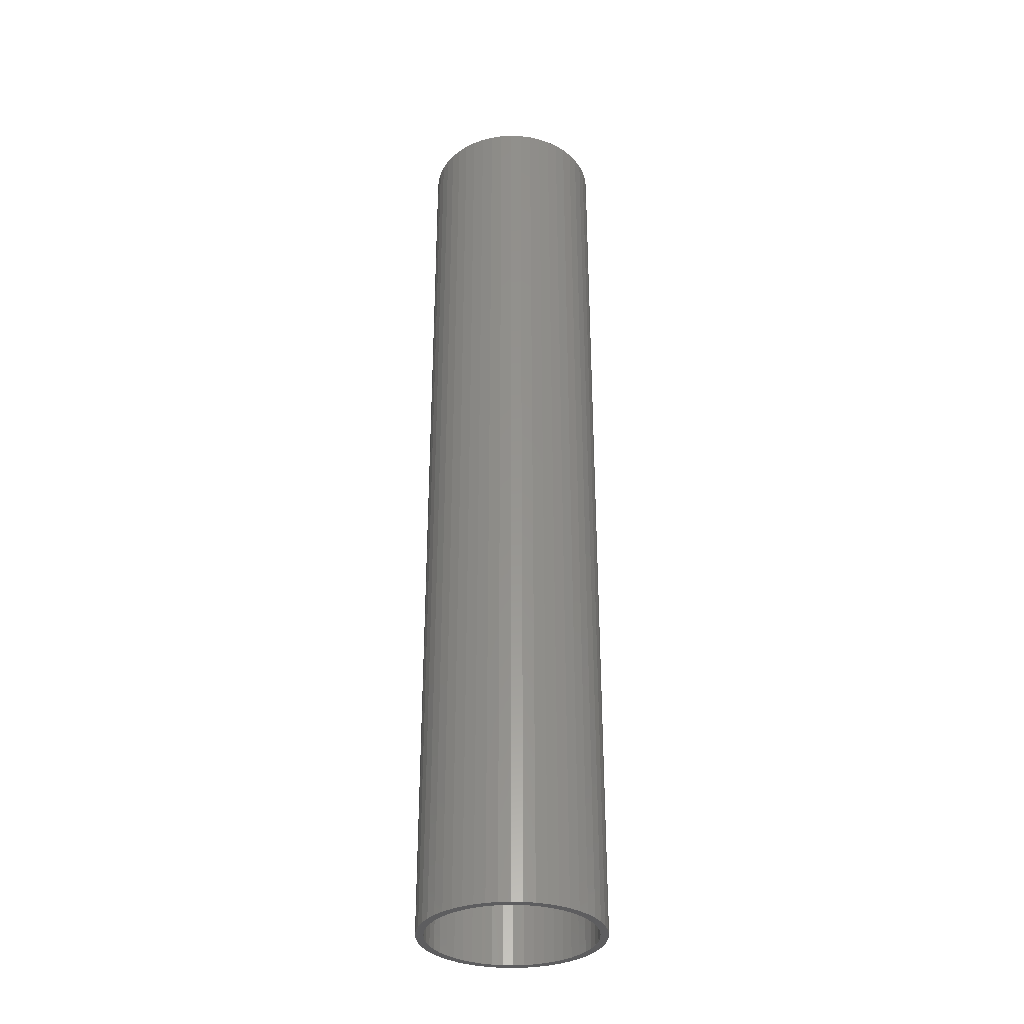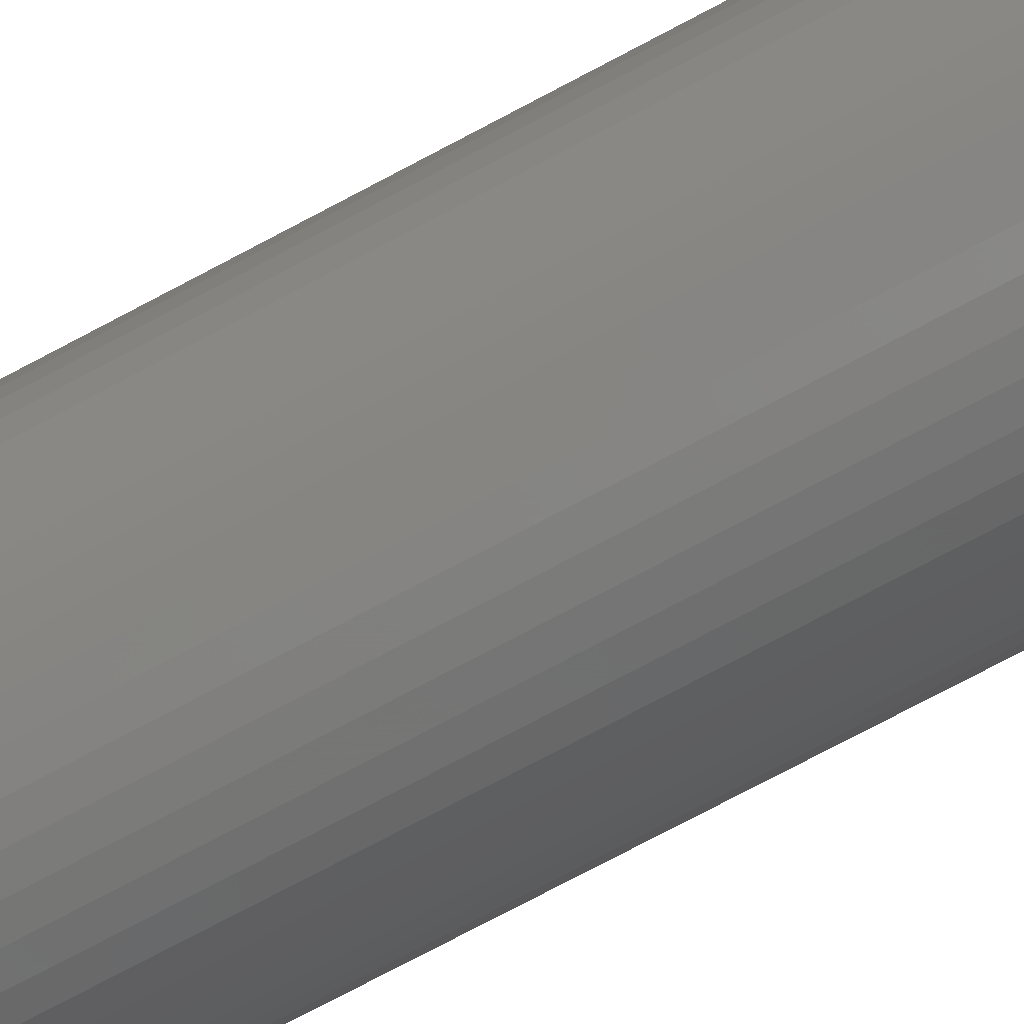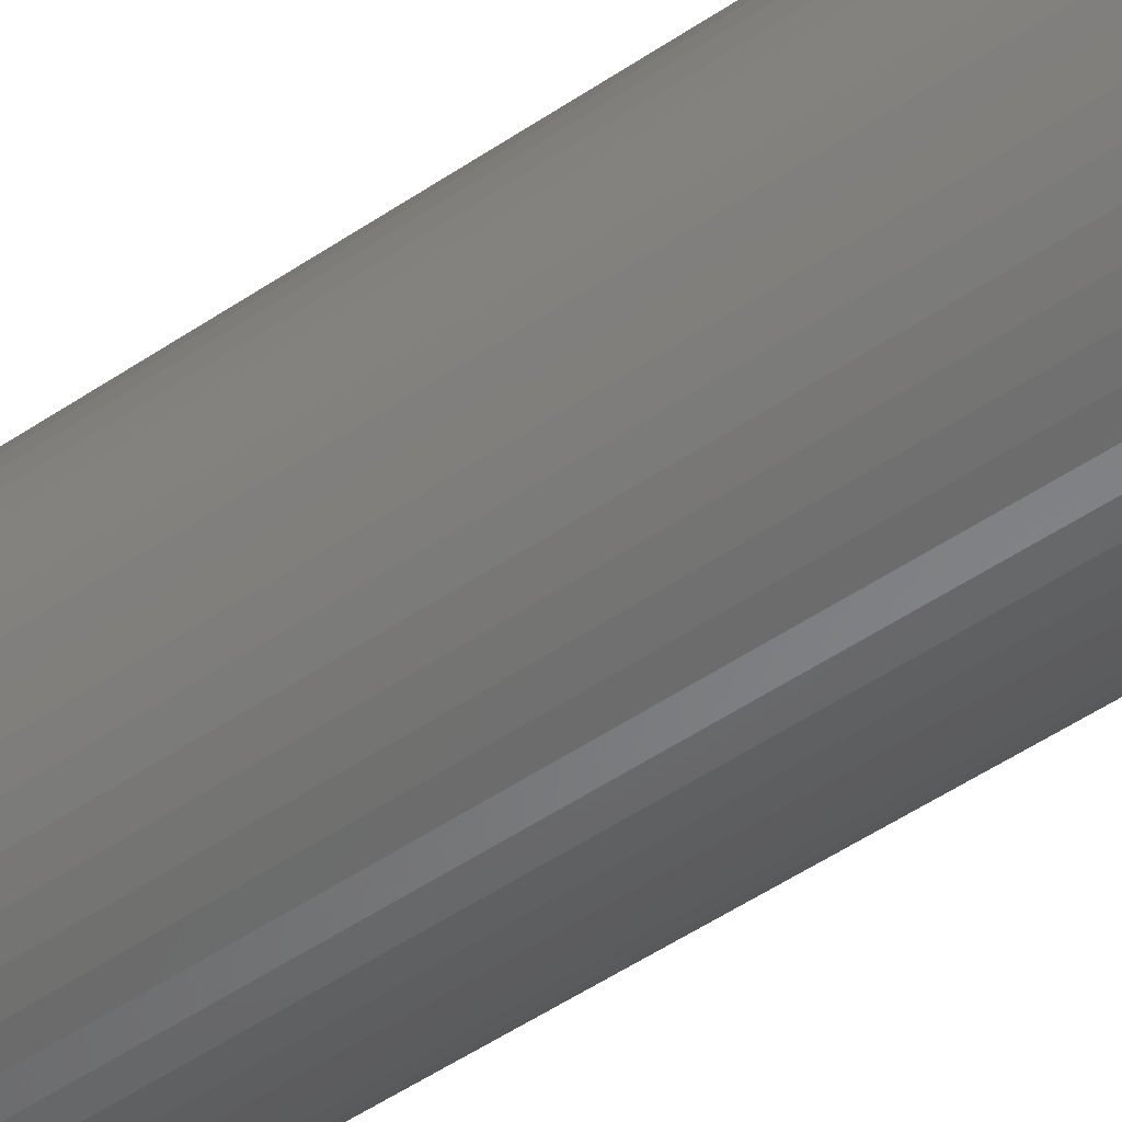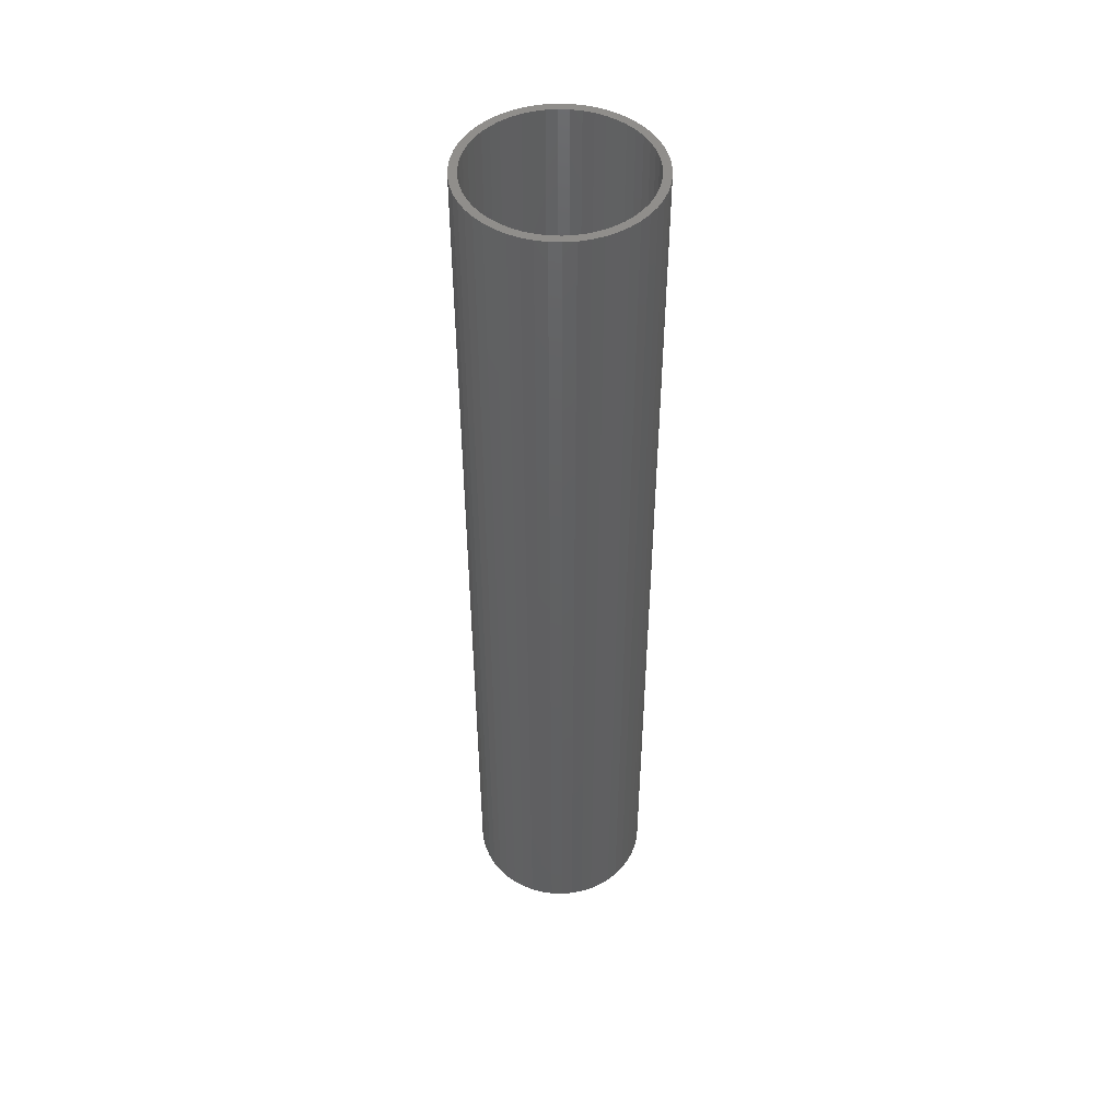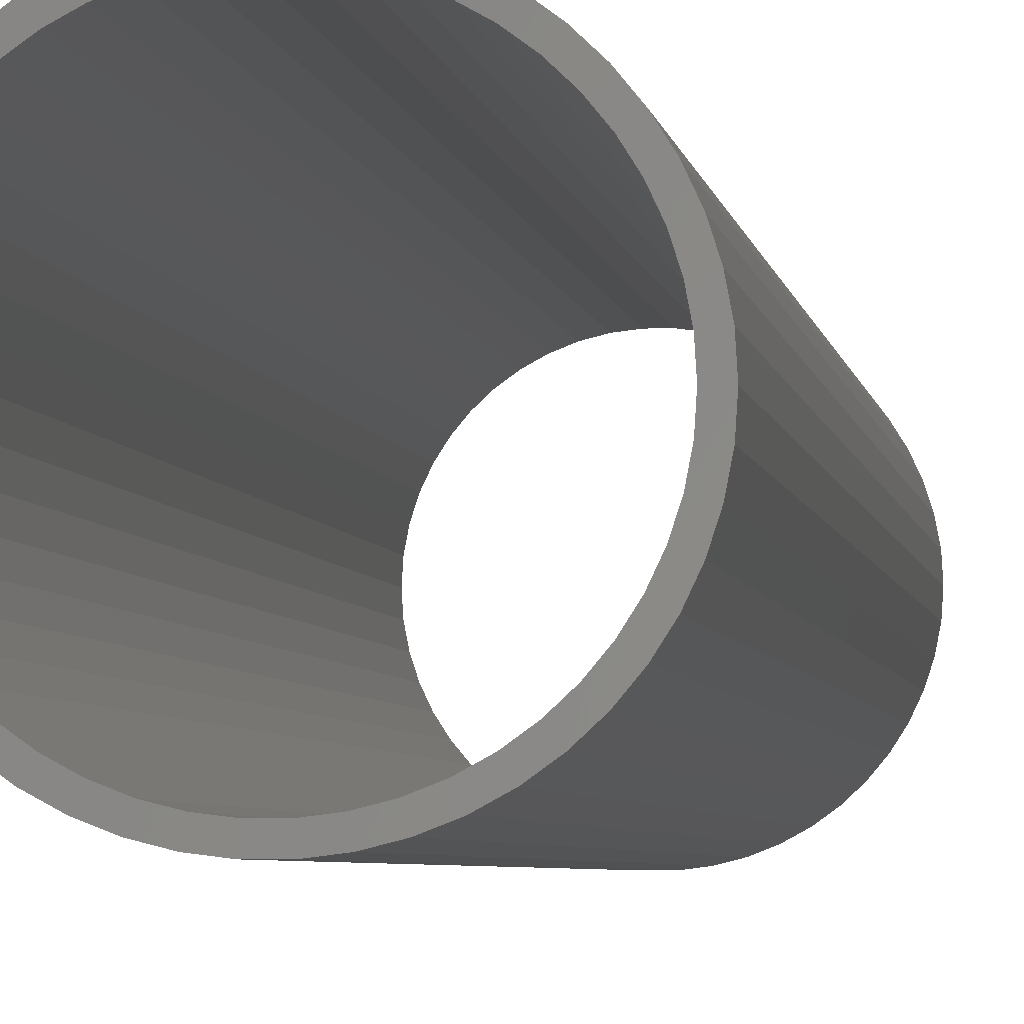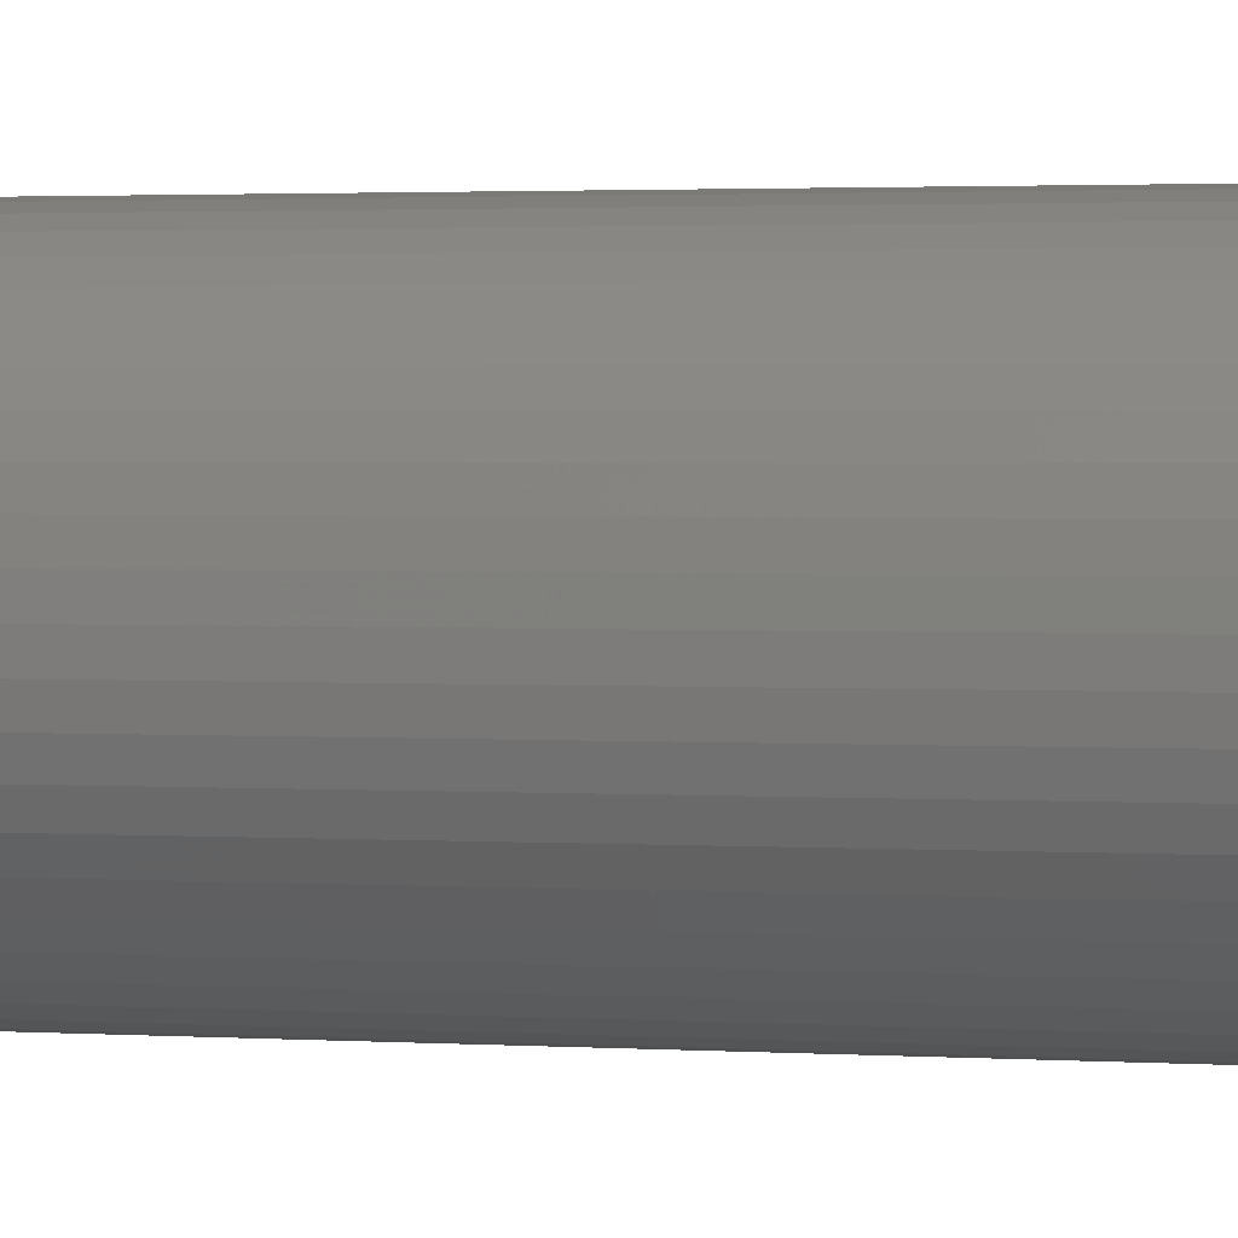
<metadata>
{"format":"stl","ext":"stl","renderer":"f3d","projection":"perspective","resolution":1024,"background":"white","views":[{"elev":-33.0,"azim":-132.4,"up":"+Z"},{"elev":-74.1,"azim":118.1,"up":"+Y"},{"elev":-47.7,"azim":-52.1,"up":"+Y"},{"elev":48.5,"azim":-55.3,"up":"+Z"},{"elev":-2.9,"azim":5.7,"up":"+Y"},{"elev":1.2,"azim":111.6,"up":"+Y"}]}
</metadata>
<code>
# stl→obj: 200 verts, 400 faces
v 5.75 0 30
v 5.705 0.7207 -30
v 5.705 0.7207 30
v 5.75 0 -30
v -5.75 0 -30
v -5.705 0.7207 30
v -5.705 0.7207 -30
v -5.75 0 30
v 0.361 5.739 -30
v -0.361 5.739 30
v 0.361 5.739 30
v -0.361 5.739 -30
v -0.361 -5.739 -30
v 0.361 -5.739 30
v -0.361 -5.739 30
v 0.361 -5.739 -30
v 4.192 3.936 -30
v 3.665 4.43 30
v 4.192 3.936 30
v 3.665 4.43 -30
v -3.665 4.43 -30
v -4.192 3.936 30
v -3.665 4.43 30
v -4.192 3.936 -30
v -1.777 5.469 -30
v -2.448 5.203 30
v -1.777 5.469 30
v -2.448 5.203 -30
v 5.346 2.117 30
v 5.039 2.77 -30
v 5.039 2.77 30
v 5.346 2.117 -30
v 5.569 1.43 -30
v 5.569 1.43 30
v 2.448 5.203 -30
v 1.777 5.469 30
v 2.448 5.203 30
v 1.777 5.469 -30
v 1.077 5.648 30
v 1.077 5.648 -30
v 3.081 4.855 -30
v 3.081 4.855 30
v -5.346 2.117 -30
v -5.039 2.77 30
v -5.039 2.77 -30
v -5.346 2.117 30
v -5.569 1.43 -30
v -5.569 1.43 30
v -1.077 5.648 30
v -1.077 5.648 -30
v 1.077 -5.648 30
v 1.077 -5.648 -30
v 4.652 3.38 30
v 4.652 3.38 -30
v -4.652 3.38 30
v -4.652 3.38 -30
v 5.25 0 30
v 5.209 0.658 30
v 5.705 -0.7207 30
v 5.085 1.306 30
v 5.209 -0.658 30
v 5.569 -1.43 30
v 4.881 1.933 30
v 4.601 2.529 30
v 4.247 3.086 30
v 3.827 3.594 30
v 3.346 4.045 30
v 2.813 4.433 30
v 2.235 4.75 30
v 1.622 4.993 30
v 0.9838 5.157 30
v 0.3296 5.24 30
v -0.3296 5.24 30
v -0.9838 5.157 30
v -1.622 4.993 30
v -2.235 4.75 30
v -2.813 4.433 30
v -3.081 4.855 30
v -3.346 4.045 30
v -3.827 3.594 30
v -4.247 3.086 30
v -4.601 2.529 30
v -4.881 1.933 30
v -5.085 1.306 30
v -5.209 0.658 30
v 5.085 -1.306 30
v 5.346 -2.117 30
v 4.881 -1.933 30
v 5.039 -2.77 30
v 4.601 -2.529 30
v 4.652 -3.38 30
v 4.247 -3.086 30
v 4.192 -3.936 30
v 3.827 -3.594 30
v 3.665 -4.43 30
v 3.346 -4.045 30
v 3.081 -4.855 30
v 2.813 -4.433 30
v 2.448 -5.203 30
v 2.235 -4.75 30
v 1.777 -5.469 30
v 1.622 -4.993 30
v 0.9838 -5.157 30
v 0.3296 -5.24 30
v -0.3296 -5.24 30
v -0.9838 -5.157 30
v -1.077 -5.648 30
v -1.622 -4.993 30
v -1.777 -5.469 30
v -2.235 -4.75 30
v -2.448 -5.203 30
v -2.813 -4.433 30
v -3.081 -4.855 30
v -3.346 -4.045 30
v -3.665 -4.43 30
v -3.827 -3.594 30
v -4.192 -3.936 30
v -4.247 -3.086 30
v -4.652 -3.38 30
v -4.601 -2.529 30
v -5.039 -2.77 30
v -4.881 -1.933 30
v -5.346 -2.117 30
v -5.085 -1.306 30
v -5.569 -1.43 30
v -5.209 -0.658 30
v -5.705 -0.7207 30
v -5.25 0 30
v -3.081 4.855 -30
v 5.705 -0.7207 -30
v 5.569 -1.43 -30
v -4.192 -3.936 -30
v -3.665 -4.43 -30
v -5.039 -2.77 -30
v -5.346 -2.117 -30
v -4.652 -3.38 -30
v 5.25 0 -30
v 5.209 -0.658 -30
v 5.085 -1.306 -30
v 5.346 -2.117 -30
v 5.209 0.658 -30
v 4.881 -1.933 -30
v 5.039 -2.77 -30
v 4.601 -2.529 -30
v 4.652 -3.38 -30
v 4.247 -3.086 -30
v 4.192 -3.936 -30
v 3.827 -3.594 -30
v 3.665 -4.43 -30
v 3.346 -4.045 -30
v 3.081 -4.855 -30
v 2.813 -4.433 -30
v 2.448 -5.203 -30
v 2.235 -4.75 -30
v 1.777 -5.469 -30
v 1.622 -4.993 -30
v 0.9838 -5.157 -30
v 0.3296 -5.24 -30
v -0.3296 -5.24 -30
v -0.9838 -5.157 -30
v -1.077 -5.648 -30
v -1.622 -4.993 -30
v -1.777 -5.469 -30
v -2.235 -4.75 -30
v -2.448 -5.203 -30
v -2.813 -4.433 -30
v -3.081 -4.855 -30
v -3.346 -4.045 -30
v -3.827 -3.594 -30
v -4.247 -3.086 -30
v -4.601 -2.529 -30
v -4.881 -1.933 -30
v -5.085 -1.306 -30
v -5.569 -1.43 -30
v -5.209 -0.658 -30
v 5.085 1.306 -30
v 4.881 1.933 -30
v 4.601 2.529 -30
v 4.247 3.086 -30
v 3.827 3.594 -30
v 3.346 4.045 -30
v 2.813 4.433 -30
v 2.235 4.75 -30
v 1.622 4.993 -30
v 0.9838 5.157 -30
v 0.3296 5.24 -30
v -0.3296 5.24 -30
v -0.9838 5.157 -30
v -1.622 4.993 -30
v -2.235 4.75 -30
v -2.813 4.433 -30
v -3.346 4.045 -30
v -3.827 3.594 -30
v -4.247 3.086 -30
v -4.601 2.529 -30
v -4.881 1.933 -30
v -5.085 1.306 -30
v -5.209 0.658 -30
v -5.25 0 -30
v -5.705 -0.7207 -30
f 1 2 3
f 2 1 4
f 5 6 7
f 6 5 8
f 9 10 11
f 10 9 12
f 13 14 15
f 14 13 16
f 17 18 19
f 18 17 20
f 21 22 23
f 22 21 24
f 25 26 27
f 26 25 28
f 29 30 31
f 30 29 32
f 3 33 34
f 33 3 2
f 35 36 37
f 36 35 38
f 38 39 36
f 39 38 40
f 41 37 42
f 37 41 35
f 43 44 45
f 44 43 46
f 47 46 43
f 46 47 48
f 12 49 10
f 49 12 50
f 16 51 14
f 51 16 52
f 34 32 29
f 32 34 33
f 53 17 19
f 17 53 54
f 31 54 53
f 54 31 30
f 40 11 39
f 11 40 9
f 20 42 18
f 42 20 41
f 45 55 56
f 55 45 44
f 56 22 24
f 22 56 55
f 7 48 47
f 48 7 6
f 57 1 3
f 58 3 34
f 1 57 59
f 60 34 29
f 61 59 57
f 59 61 62
f 3 58 57
f 34 60 58
f 63 29 31
f 29 63 60
f 64 31 53
f 31 64 63
f 53 65 64
f 19 65 53
f 19 66 65
f 18 66 19
f 18 67 66
f 42 67 18
f 42 68 67
f 37 68 42
f 37 69 68
f 36 69 37
f 36 70 69
f 39 70 36
f 39 71 70
f 11 71 39
f 11 72 71
f 11 73 72
f 10 73 11
f 10 74 73
f 49 74 10
f 49 75 74
f 27 75 49
f 27 76 75
f 26 76 27
f 26 77 76
f 78 77 26
f 78 79 77
f 23 79 78
f 23 80 79
f 22 80 23
f 22 81 80
f 55 81 22
f 81 55 82
f 44 82 55
f 82 44 83
f 46 83 44
f 83 46 84
f 84 48 85
f 48 84 46
f 86 62 61
f 62 86 87
f 88 87 86
f 87 88 89
f 90 89 88
f 89 90 91
f 92 91 90
f 92 93 91
f 94 93 92
f 94 95 93
f 96 95 94
f 96 97 95
f 98 97 96
f 98 99 97
f 100 99 98
f 100 101 99
f 102 101 100
f 102 51 101
f 103 51 102
f 103 14 51
f 104 14 103
f 105 14 104
f 105 15 14
f 106 15 105
f 106 107 15
f 108 107 106
f 108 109 107
f 110 109 108
f 110 111 109
f 112 111 110
f 112 113 111
f 114 113 112
f 114 115 113
f 116 115 114
f 116 117 115
f 118 117 116
f 119 118 120
f 118 119 117
f 121 120 122
f 120 121 119
f 123 122 124
f 125 124 126
f 122 123 121
f 127 126 128
f 6 85 48
f 85 6 128
f 124 125 123
f 8 128 6
f 126 127 125
f 128 8 127
f 28 78 26
f 78 28 129
f 129 23 78
f 23 129 21
f 50 27 49
f 27 50 25
f 59 4 1
f 4 59 130
f 62 130 59
f 130 62 131
f 132 115 117
f 115 132 133
f 134 123 135
f 123 134 121
f 136 121 134
f 121 136 119
f 137 4 130
f 138 130 131
f 4 137 2
f 139 131 140
f 141 2 137
f 2 141 33
f 130 138 137
f 131 139 138
f 142 140 143
f 140 142 139
f 144 143 145
f 143 144 142
f 145 146 144
f 147 146 145
f 147 148 146
f 149 148 147
f 149 150 148
f 151 150 149
f 151 152 150
f 153 152 151
f 153 154 152
f 155 154 153
f 155 156 154
f 52 156 155
f 52 157 156
f 16 157 52
f 16 158 157
f 16 159 158
f 13 159 16
f 13 160 159
f 161 160 13
f 161 162 160
f 163 162 161
f 163 164 162
f 165 164 163
f 165 166 164
f 167 166 165
f 167 168 166
f 133 168 167
f 133 169 168
f 132 169 133
f 132 170 169
f 136 170 132
f 170 136 171
f 134 171 136
f 171 134 172
f 135 172 134
f 172 135 173
f 173 174 175
f 174 173 135
f 176 33 141
f 33 176 32
f 177 32 176
f 32 177 30
f 178 30 177
f 30 178 54
f 179 54 178
f 179 17 54
f 180 17 179
f 180 20 17
f 181 20 180
f 181 41 20
f 182 41 181
f 182 35 41
f 183 35 182
f 183 38 35
f 184 38 183
f 184 40 38
f 185 40 184
f 185 9 40
f 186 9 185
f 187 9 186
f 187 12 9
f 188 12 187
f 188 50 12
f 189 50 188
f 189 25 50
f 190 25 189
f 190 28 25
f 191 28 190
f 191 129 28
f 192 129 191
f 192 21 129
f 193 21 192
f 193 24 21
f 194 24 193
f 56 194 195
f 194 56 24
f 45 195 196
f 195 45 56
f 43 196 197
f 47 197 198
f 196 43 45
f 7 198 199
f 200 175 174
f 175 200 199
f 197 47 43
f 5 199 200
f 198 7 47
f 199 5 7
f 153 97 99
f 97 153 151
f 89 140 87
f 140 89 143
f 132 119 136
f 119 132 117
f 135 125 174
f 125 135 123
f 149 93 95
f 93 149 147
f 155 99 101
f 99 155 153
f 52 101 51
f 101 52 155
f 91 143 89
f 143 91 145
f 93 145 91
f 145 93 147
f 87 131 62
f 131 87 140
f 161 15 107
f 15 161 13
f 165 109 111
f 109 165 163
f 133 113 115
f 113 133 167
f 174 127 200
f 127 174 125
f 200 8 5
f 8 200 127
f 151 95 97
f 95 151 149
f 163 107 109
f 107 163 161
f 167 111 113
f 111 167 165
f 137 58 141
f 58 137 57
f 128 198 85
f 198 128 199
f 187 72 73
f 72 187 186
f 158 105 104
f 105 158 159
f 181 66 67
f 66 181 180
f 193 79 80
f 79 193 192
f 190 75 76
f 75 190 189
f 177 64 178
f 64 177 63
f 141 60 176
f 60 141 58
f 184 69 70
f 69 184 183
f 183 68 69
f 68 183 182
f 83 195 82
f 195 83 196
f 191 76 77
f 76 191 190
f 189 74 75
f 74 189 188
f 157 104 103
f 104 157 158
f 154 102 100
f 102 154 156
f 176 63 177
f 63 176 60
f 179 66 180
f 66 179 65
f 178 65 179
f 65 178 64
f 185 70 71
f 70 185 184
f 186 71 72
f 71 186 185
f 182 67 68
f 67 182 181
f 82 194 81
f 194 82 195
f 81 193 80
f 193 81 194
f 84 196 83
f 196 84 197
f 85 197 84
f 197 85 198
f 192 77 79
f 77 192 191
f 188 73 74
f 73 188 187
f 139 61 138
f 61 139 86
f 168 116 114
f 116 168 169
f 120 172 122
f 172 120 171
f 118 171 120
f 171 118 170
f 152 100 98
f 100 152 154
f 148 92 146
f 92 148 94
f 144 88 142
f 88 144 90
f 138 57 137
f 57 138 61
f 116 170 118
f 170 116 169
f 124 175 126
f 175 124 173
f 126 199 128
f 199 126 175
f 122 173 124
f 173 122 172
f 150 98 96
f 98 150 152
f 156 103 102
f 103 156 157
f 146 90 144
f 90 146 92
f 142 86 139
f 86 142 88
f 159 106 105
f 106 159 160
f 164 112 110
f 112 164 166
f 148 96 94
f 96 148 150
f 160 108 106
f 108 160 162
f 162 110 108
f 110 162 164
f 166 114 112
f 114 166 168

</code>
